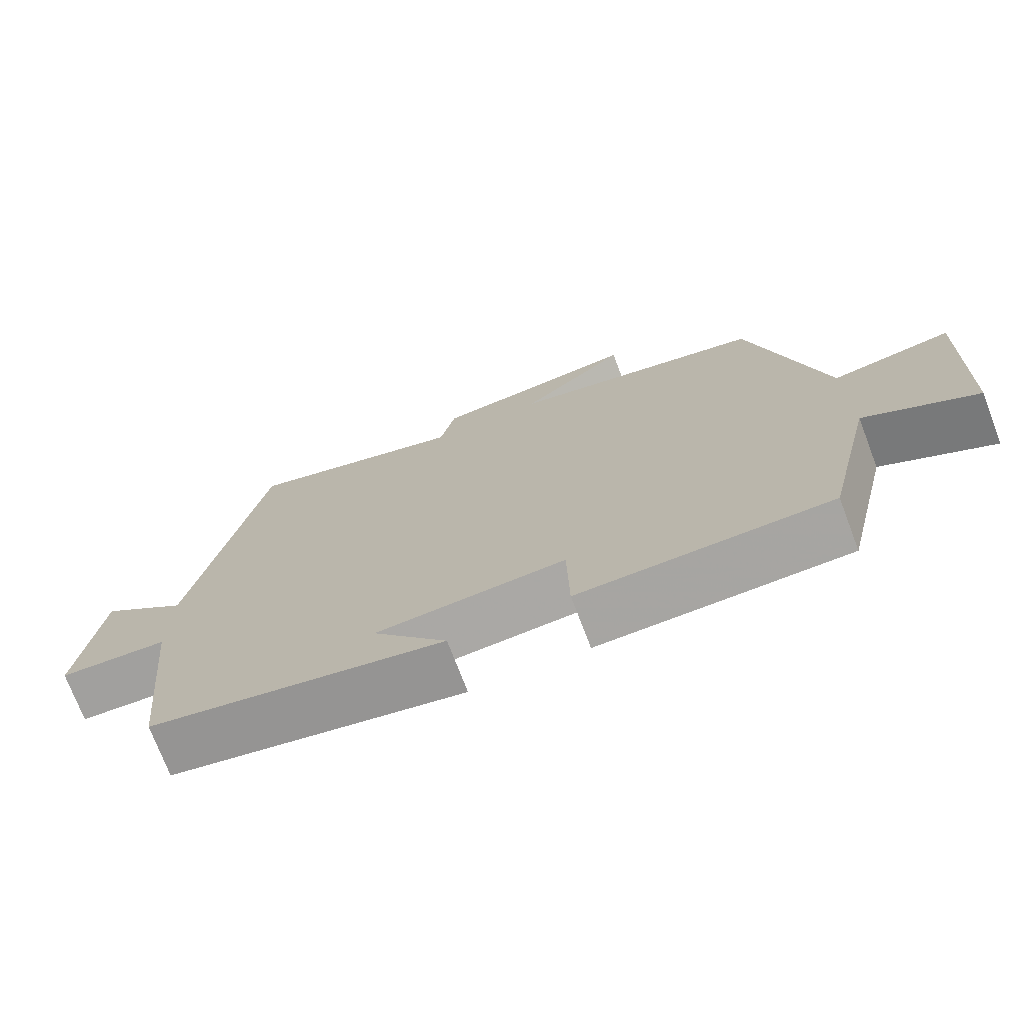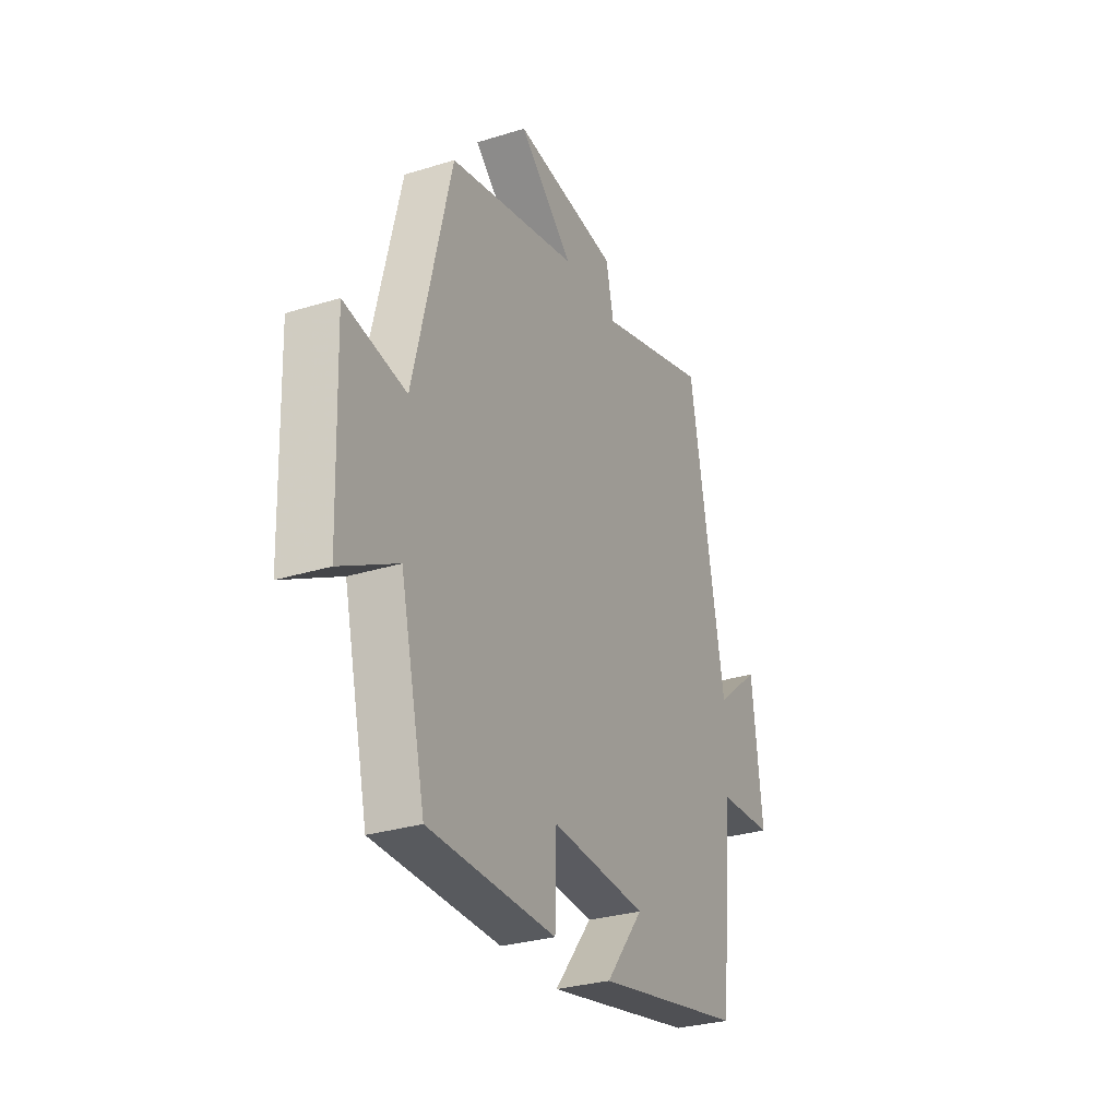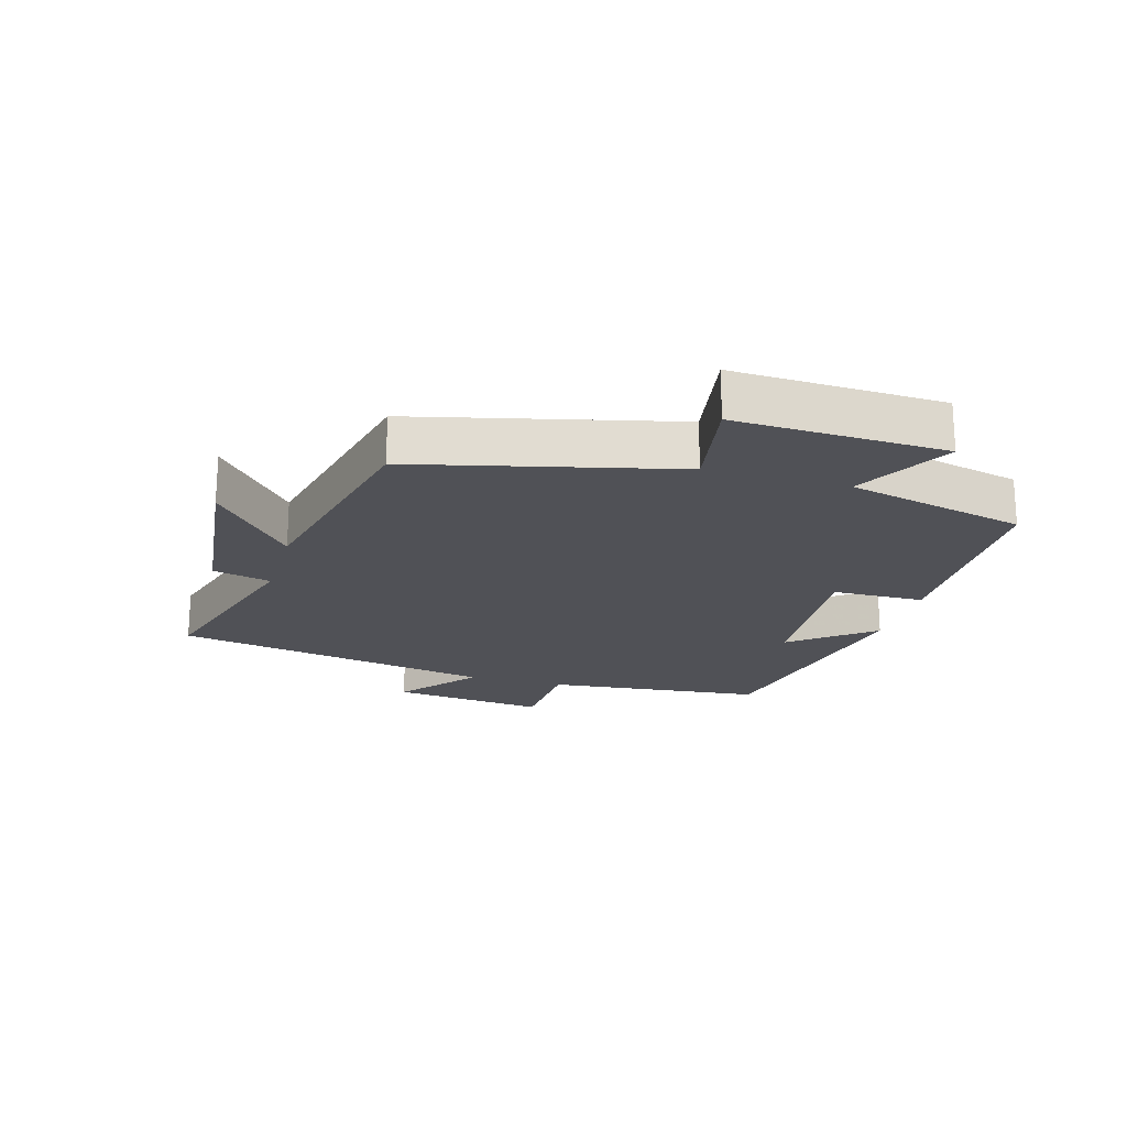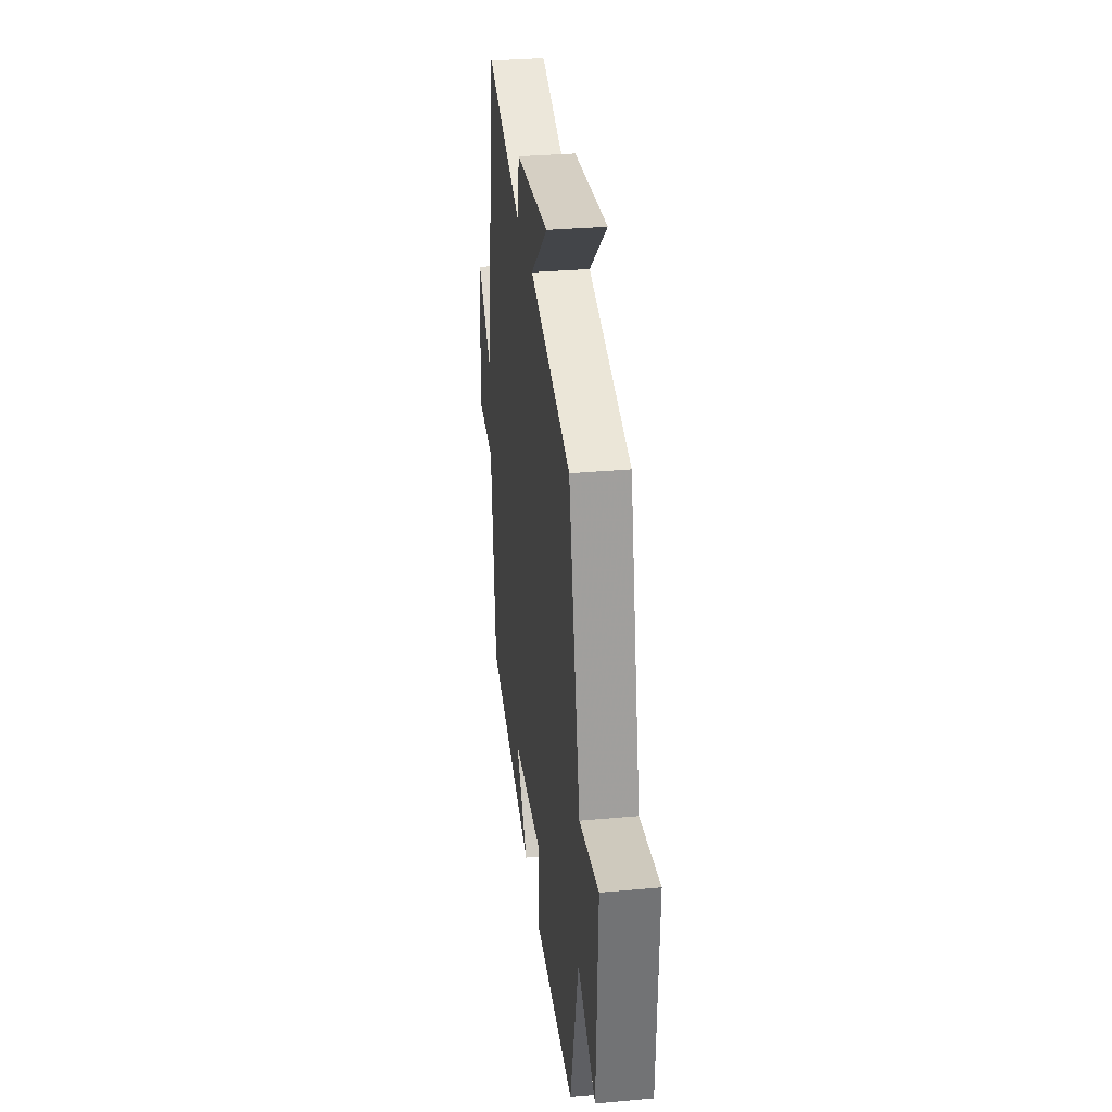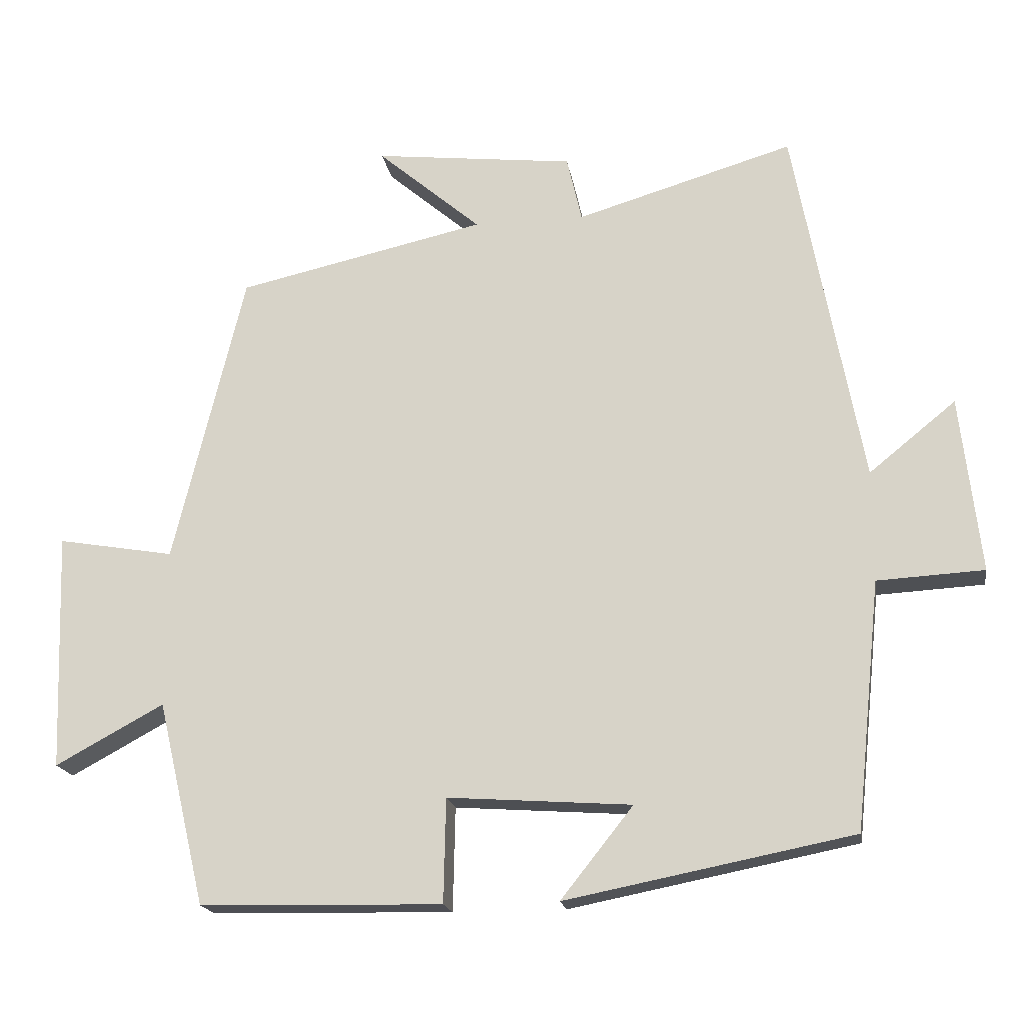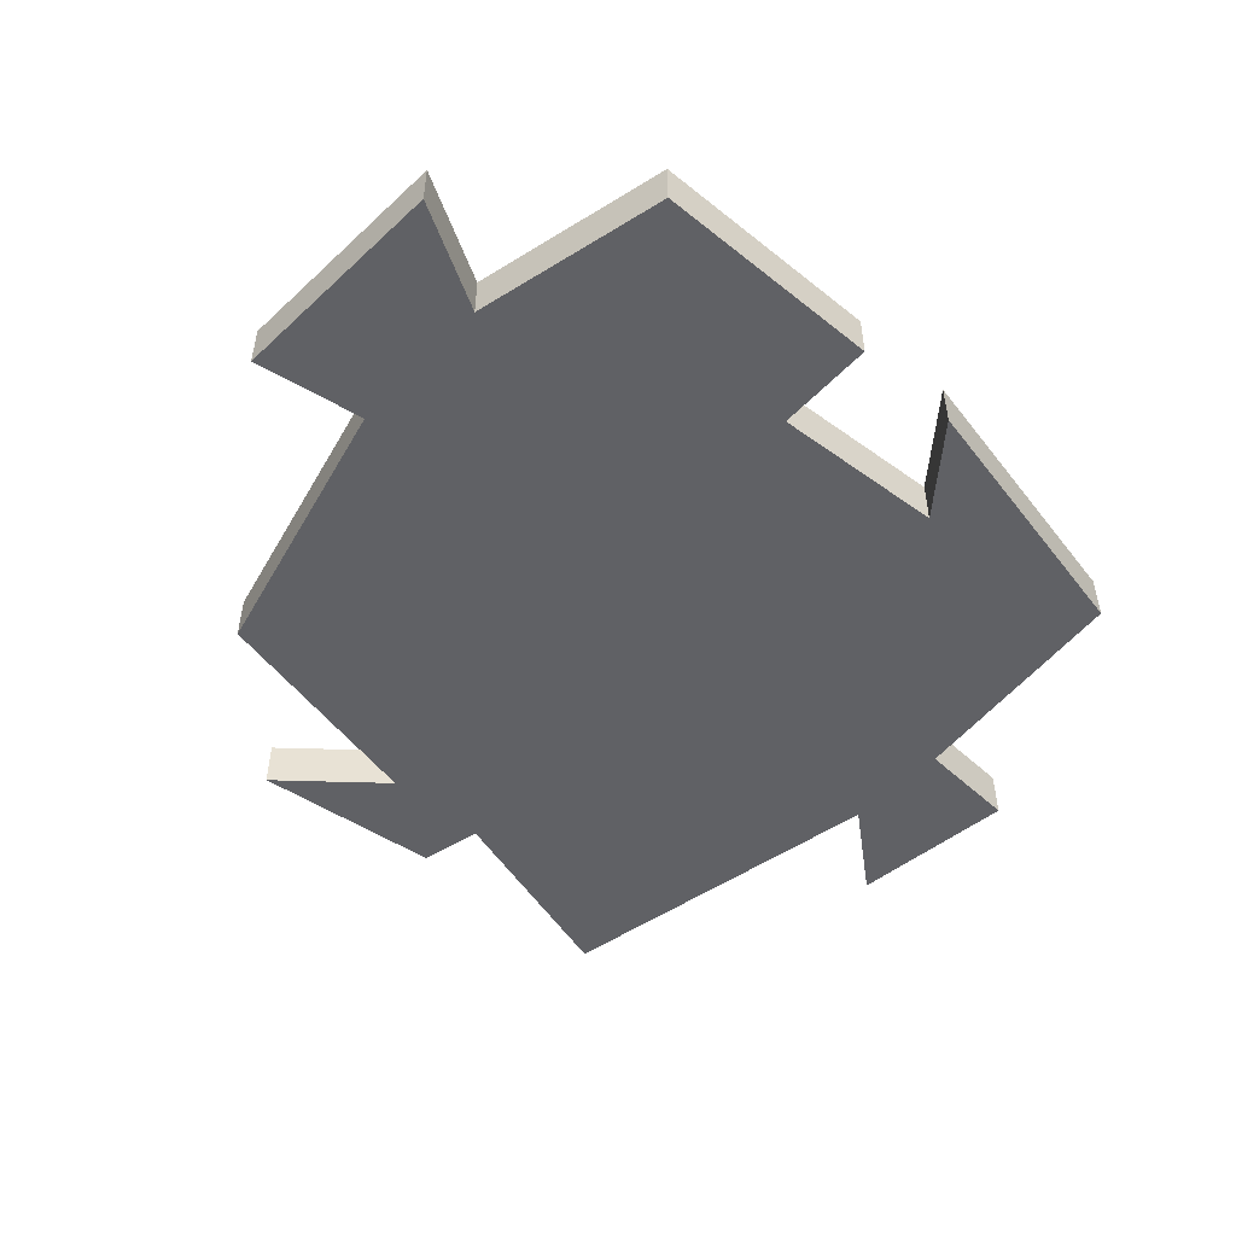
<metadata>
{"format":"obj","ext":"obj","renderer":"f3d","projection":"perspective","resolution":1024,"background":"white","views":[{"elev":-73.3,"azim":20.8,"up":"+Z"},{"elev":-29.8,"azim":114.4,"up":"+Z"},{"elev":-20.3,"azim":73.9,"up":"+Y"},{"elev":32.6,"azim":82.8,"up":"+Z"},{"elev":-18.4,"azim":-170.8,"up":"+Z"},{"elev":-49.9,"azim":137.5,"up":"+Y"}]}
</metadata>
<code>
v 0.433 0.07 -0.493
v 0.095 0.07 -0.5
v 0.092 0.07 -0.355
v -0.164 0.07 -0.373
v -0.063 0.07 -0.5
v -0.464 0.07 -0.421
v -0.5 0.07 -0.075
v -0.649 0.07 -0.067
v -0.621 0.07 0.179
v -0.5 0.07 0.081
v -0.405 0.07 0.59
v -0.102 0.07 0.5
v -0.081 0.07 0.592
v 0.199 0.07 0.624
v 0.054 0.07 0.5
v 0.401 0.07 0.423
v 0.5 0.07 0.013
v 0.663 0.07 0.041
v 0.651 0.07 -0.291
v 0.5 0.07 -0.209
v 0.433 0 -0.493
v 0.095 0 -0.5
v 0.092 0 -0.355
v -0.164 0 -0.373
v -0.063 0 -0.5
v -0.464 0 -0.421
v -0.5 0 -0.075
v -0.649 0 -0.067
v -0.621 0 0.179
v -0.5 0 0.081
v -0.405 0 0.59
v -0.102 0 0.5
v -0.081 0 0.592
v 0.199 0 0.624
v 0.054 0 0.5
v 0.401 0 0.423
v 0.5 0 0.013
v 0.663 0 0.041
v 0.651 0 -0.291
v 0.5 0 -0.209
f 17 18 19 20
f 15 16 17 20
f 15 20 1
f 12 13 14 15
f 12 15 1
f 10 11 12 1
f 7 8 9 10
f 4 5 6 7
f 3 4 7 10
f 1 2 3
f 1 3 10
f 40 39 38 37
f 40 37 36 35
f 21 40 35
f 35 34 33 32
f 21 35 32
f 21 32 31 30
f 30 29 28 27
f 27 26 25 24
f 30 27 24 23
f 23 22 21
f 30 23 21
f 1 21 22 2
f 2 22 23 3
f 3 23 24 4
f 4 24 25 5
f 5 25 26 6
f 6 26 27 7
f 7 27 28 8
f 8 28 29 9
f 9 29 30 10
f 10 30 31 11
f 11 31 32 12
f 12 32 33 13
f 13 33 34 14
f 14 34 35 15
f 15 35 36 16
f 16 36 37 17
f 17 37 38 18
f 18 38 39 19
f 19 39 40 20
f 20 40 21 1

</code>
